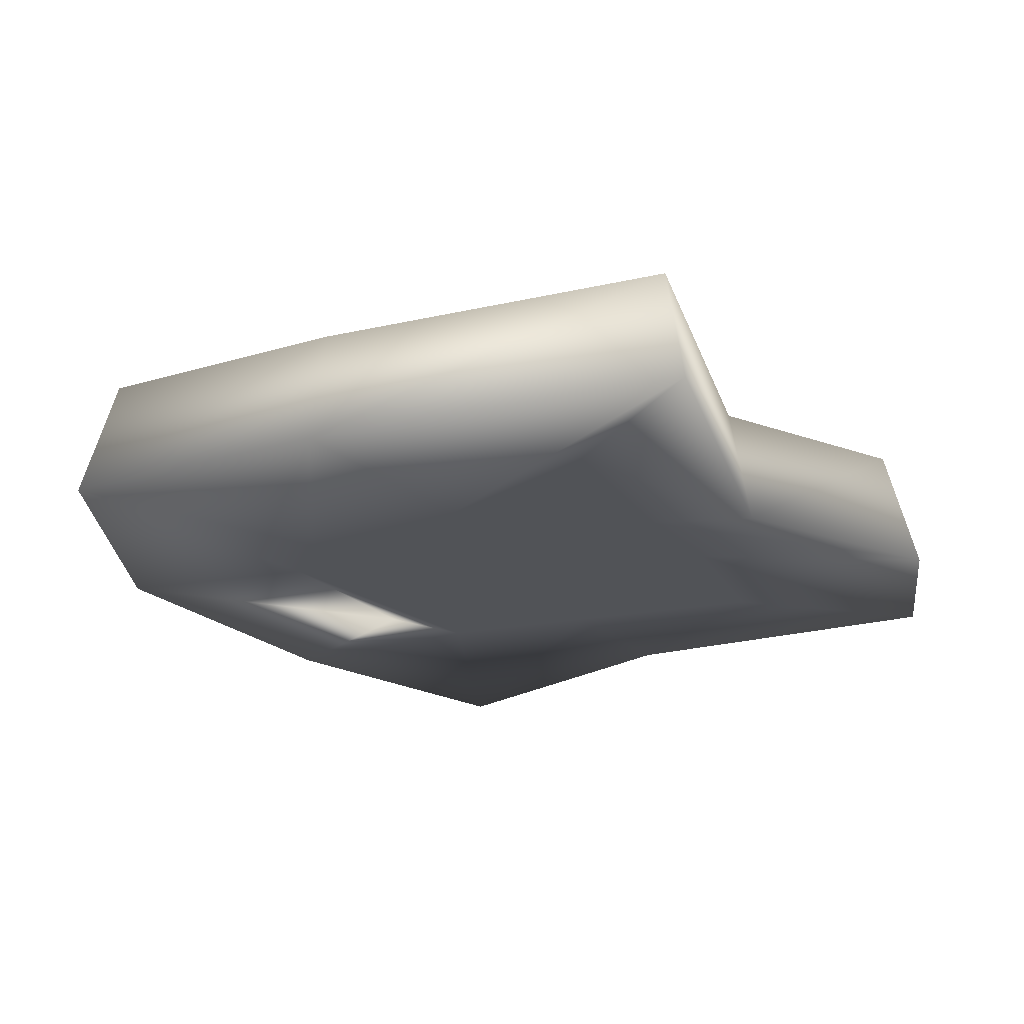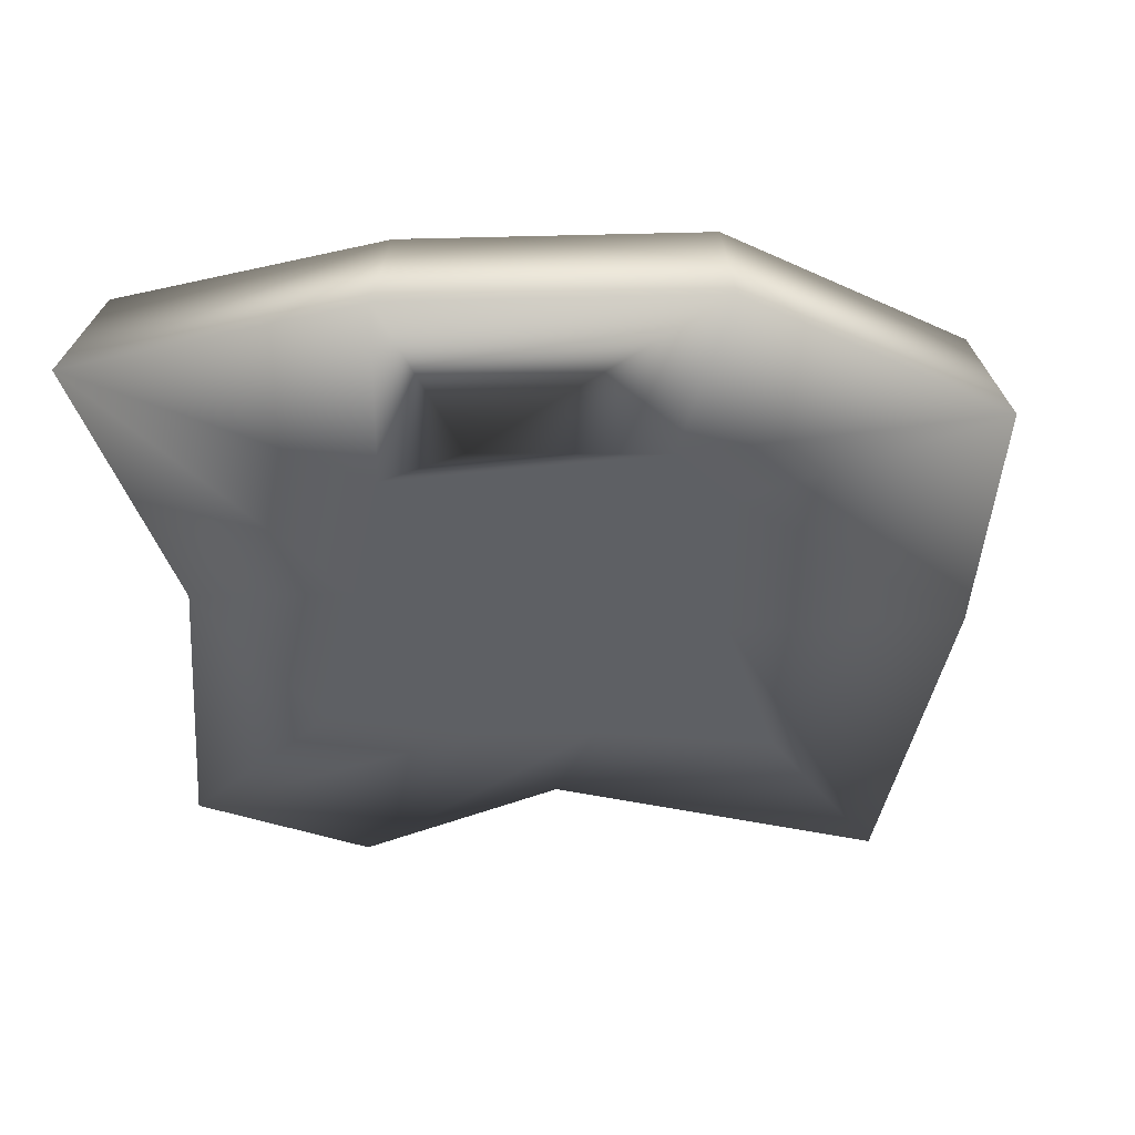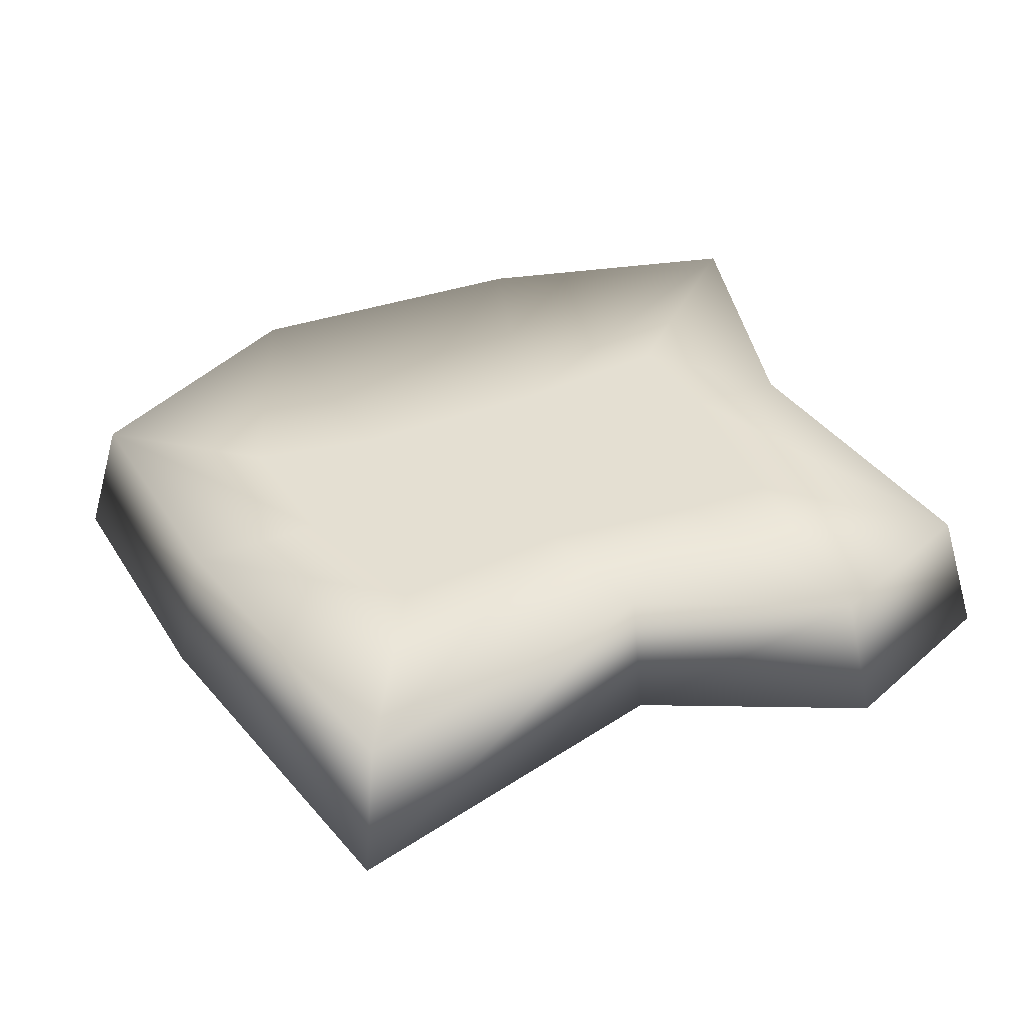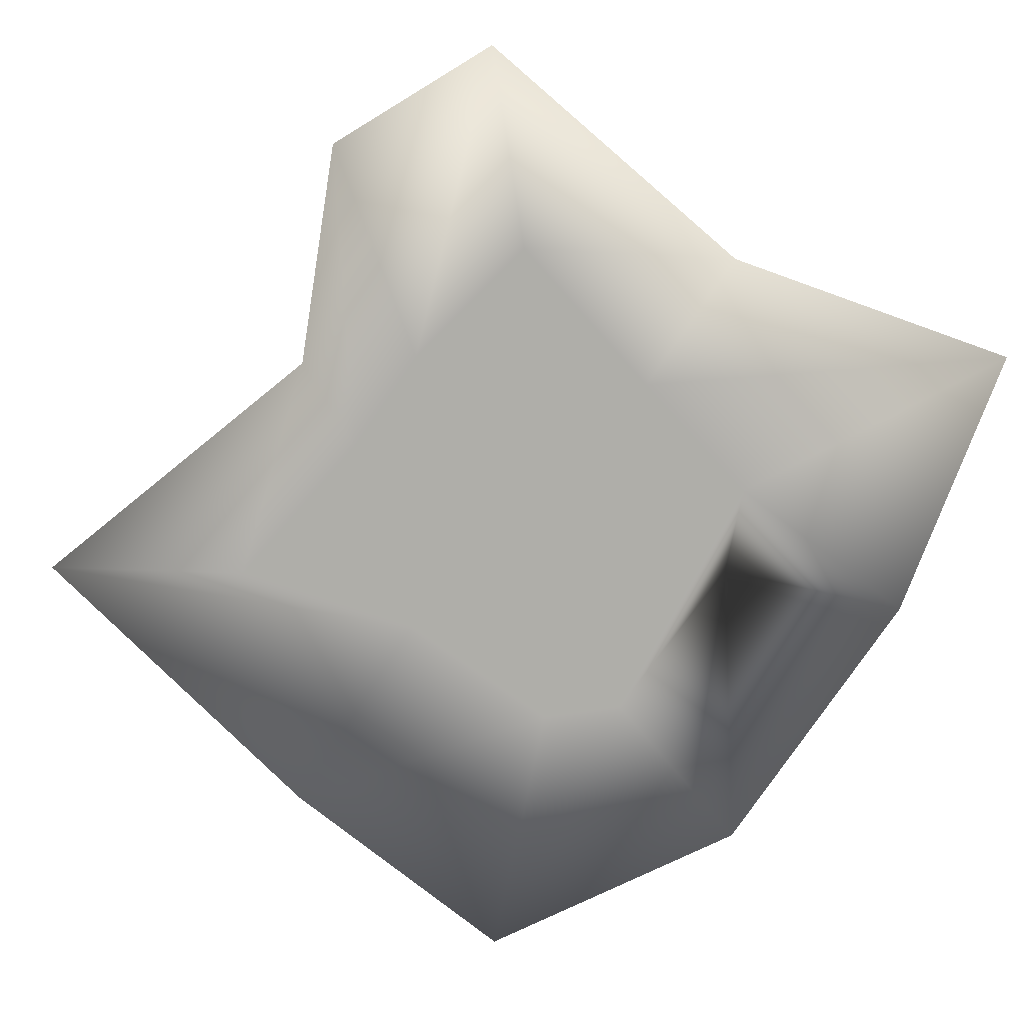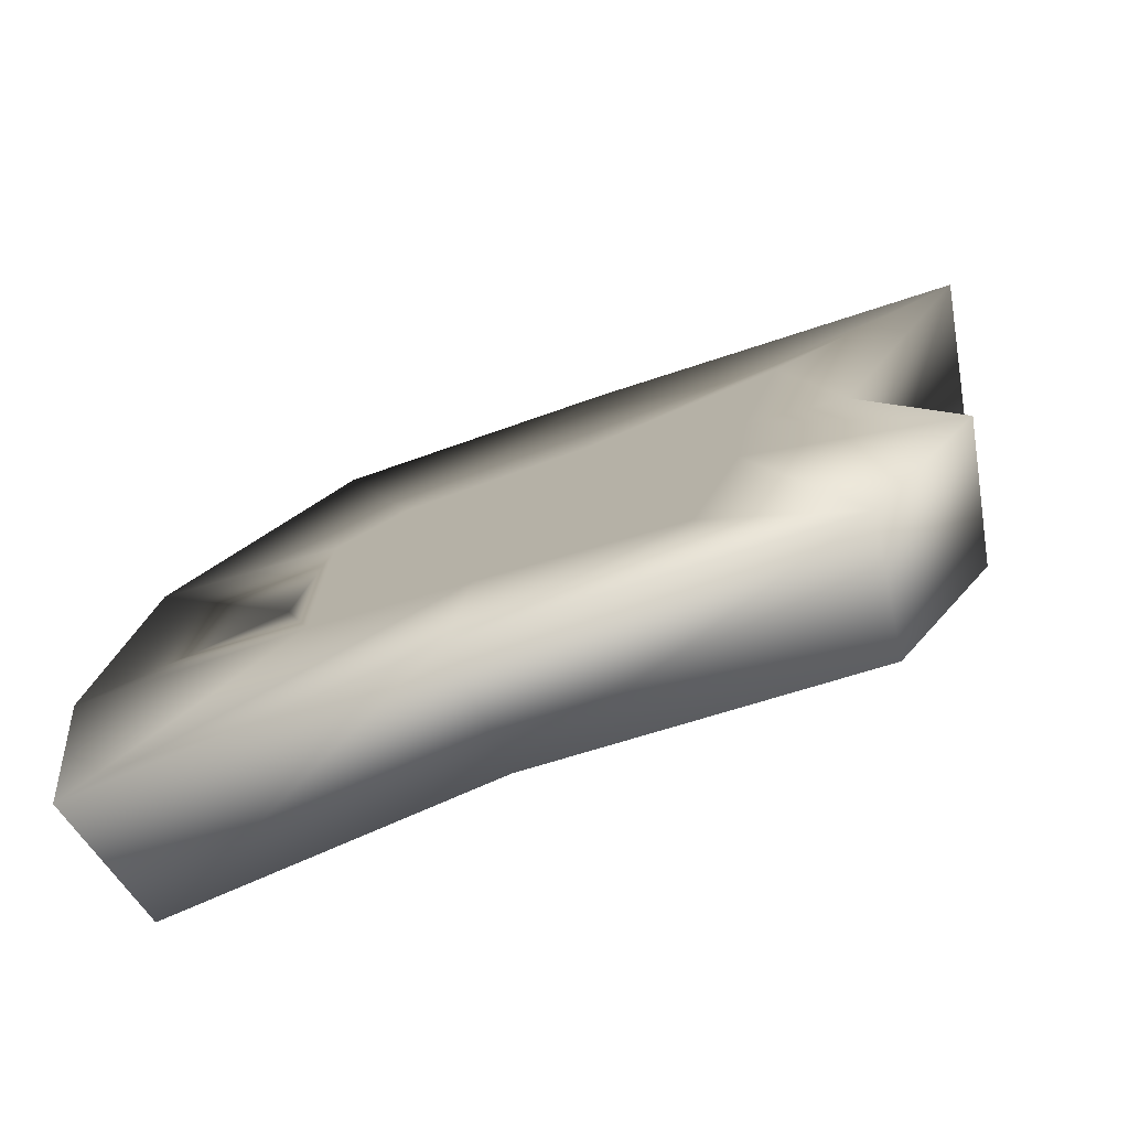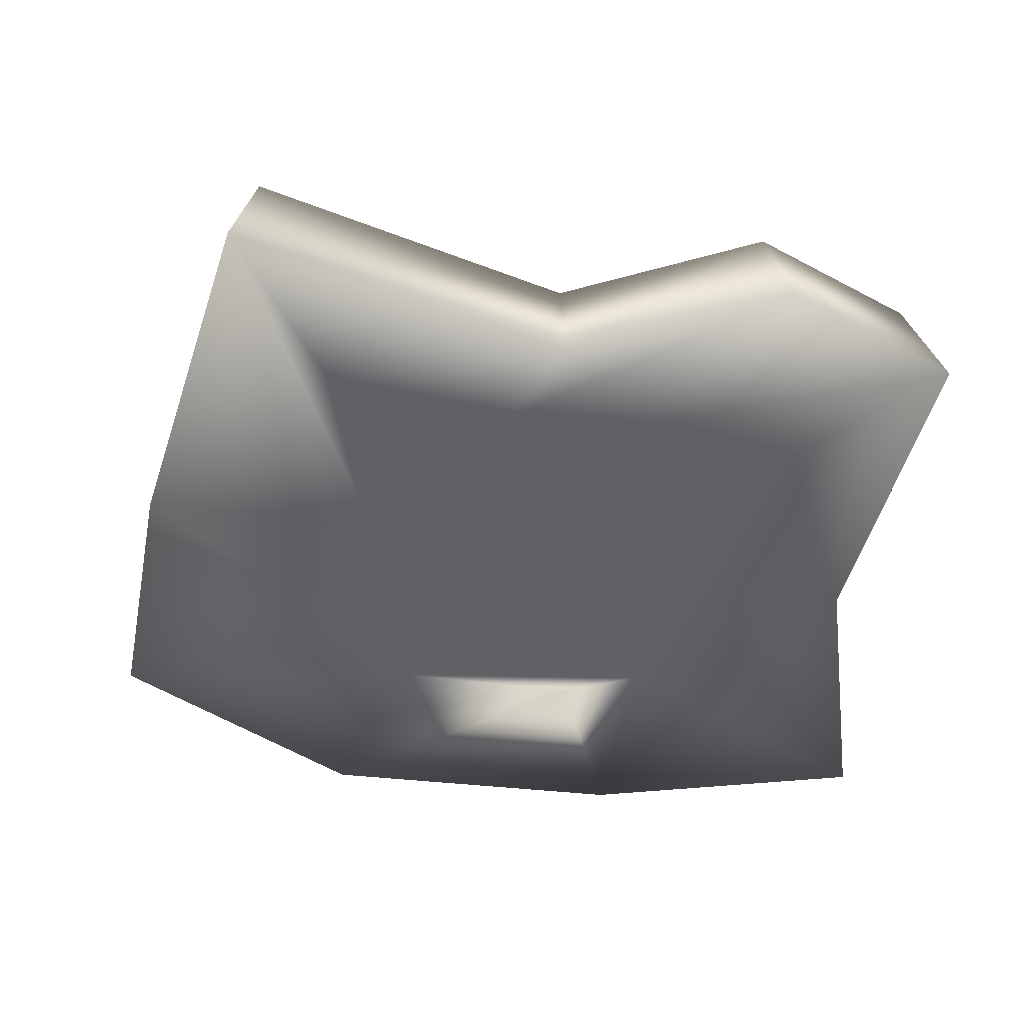
<metadata>
{"format":"obj","ext":"obj","renderer":"f3d","projection":"perspective","resolution":1024,"background":"white","views":[{"elev":-21.7,"azim":38.5,"up":"+Y"},{"elev":-43.0,"azim":-82.3,"up":"+Y"},{"elev":37.0,"azim":72.2,"up":"+Y"},{"elev":-77.5,"azim":151.9,"up":"+Y"},{"elev":-76.0,"azim":21.0,"up":"+Z"},{"elev":-46.6,"azim":89.0,"up":"+Y"}]}
</metadata>
<code>
o polySurface8
v -0.3733 0.2439 0.644
v -0.3958 0.2439 1.138
v 0.1731 0.2439 1.023
v 0.7336 0.2439 0.7767
v -0.7945 -0.2439 0.6048
v -0.9033 -0.2439 -0.1608
v -0.7986 -0.2439 -0.5114
v -0.5239 -0.2439 0.805
v -1.533 -0.2439 0.898
v -0.8296 -0.2439 1.857
v -0.776 0.2439 1.728
v -1.419 0.2439 0.8463
v 0.2681 -0.2439 1.657
v 0.2366 0.2439 1.543
v 1.707 -0.2439 1.216
v 1.586 0.2439 1.145
v 1.148 -0.2439 -0.1063
v 1.454 -0.2439 -0.9951
v 1.348 0.2439 -0.921
v 1.064 0.2439 -0.08962
v 1.055 -0.2439 -1.667
v -0.2726 -0.2439 -1.371
v -0.2465 0.2439 -1.258
v 0.9815 0.2439 -1.543
v -1.507 -0.2439 -1.553
v -1.403 0.2439 -1.44
v -1.667 -0.2439 -0.3712
v -1.545 0.2439 -0.3392
v 0.5549 0.2439 0.08617
v 0.5341 0.2439 -0.5375
v 0.4937 0.2439 -0.8984
v -0.2211 0.2439 -0.8796
v -0.6473 0.2439 -0.7946
v -0.4867 0.2439 -0.1363
v -0.1996 -0.2439 -0.7186
v 0.539 -0.2439 -0.987
v 0.73 -0.2439 -0.3595
v 0.7857 -0.2439 0.1117
v 0.9586 -0.2439 0.8441
v 0.1918 -0.2439 0.7147
f 1 2 3 4
f 5 6 7 8
f 9 10 11 12
f 10 13 14 11
f 13 15 16 14
f 17 18 19 20
f 21 22 23 24
f 22 25 26 23
f 25 27 28 26
f 27 9 12 28
f 20 16 15 17
f 18 21 24 19
f 12 11 2 1
f 11 14 3 2
f 14 16 4 3
f 16 20 29 4
f 20 19 30 29
f 19 24 31 30
f 24 23 32 31
f 23 26 33 32
f 26 28 34 33
f 28 12 1 34
f 9 27 6 5
f 27 25 7 6
f 25 22 35 7
f 22 21 36 35
f 21 18 37 36
f 18 17 38 37
f 17 15 39 38
f 15 13 40 39
f 13 10 8 40
f 10 9 5 8
f 8 7 35 40
f 40 35 36 37
f 40 37 38 39
f 1 4 29 34
f 34 29 30 33
f 33 30 31 32

</code>
